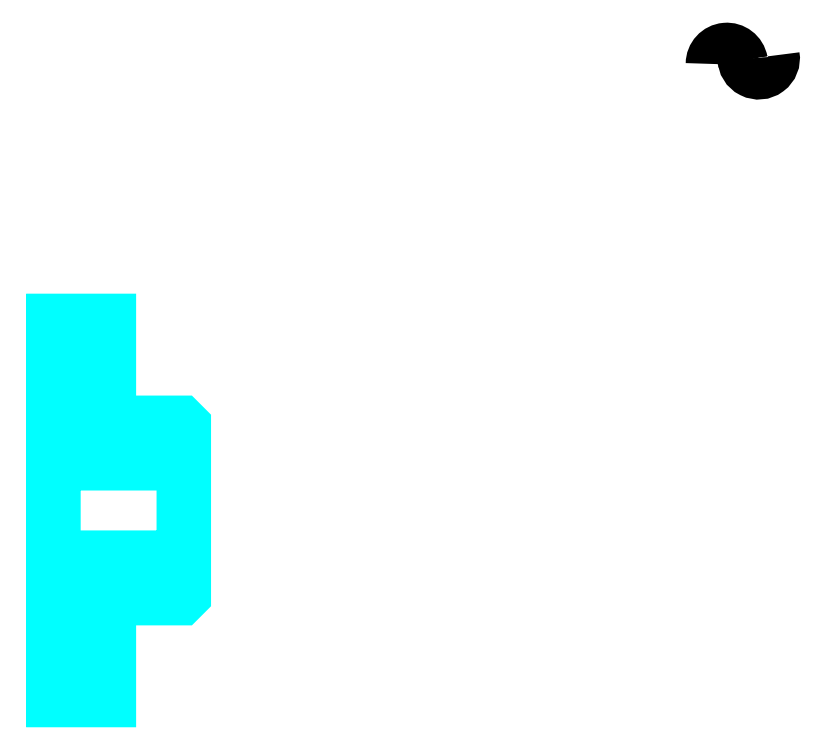
<metadata>
{"format":"dxf","ext":"dxf","renderer":"ezdxf+matplotlib","layout":"modelspace","background":"white","min_lineweight":24,"dpi":150}
</metadata>
<code>
0
SECTION
2
ENTITIES
0
ARC
8
0
10
68.68
20
52.38
30
0
40
1.079
50
10
51
180
0
ARC
8
0
10
70.81
20
52.76
30
0
40
1.079
50
180
51
10
0
LINE
8
0
10
23.59
20
33.58
30
0
11
27.59
21
33.58
31
0
0
LINE
8
0
10
23.59
20
11.58
30
0
11
27.59
21
11.58
31
0
0
POLYLINE
8
0
66
1
10
0
20
0
30
0
70
2
0
VERTEX
8
0
10
23.59
20
32.33
30
0
70
0
0
VERTEX
8
0
10
24.59
20
32.33
30
0
70
0
0
VERTEX
8
0
10
24.59
20
27.58
30
0
70
0
0
VERTEX
8
0
10
23.59
20
27.58
30
0
70
0
0
SEQEND
8
0
0
POLYLINE
8
0
66
1
10
0
20
0
30
0
70
2
0
VERTEX
8
0
10
23.59
20
17.58
30
0
70
0
0
VERTEX
8
0
10
24.59
20
17.58
30
0
70
0
0
VERTEX
8
0
10
24.59
20
12.83
30
0
70
0
0
VERTEX
8
0
10
23.59
20
12.83
30
0
70
0
0
SEQEND
8
0
0
POLYLINE
8
0
66
1
10
0
20
0
30
0
70
2
0
VERTEX
8
0
10
32.59
20
25.88
30
0
70
0
0
VERTEX
8
0
10
32.29
20
25.58
30
0
70
0
0
VERTEX
8
0
10
23.89
20
25.58
30
0
70
0
0
VERTEX
8
0
10
23.59
20
25.88
30
0
70
0
0
VERTEX
8
0
10
23.89
20
25.58
30
0
70
0
0
VERTEX
8
0
10
23.89
20
19.58
30
0
70
0
0
SEQEND
8
0
0
POLYLINE
8
0
66
1
10
0
20
0
30
0
70
2
0
VERTEX
8
0
10
23.59
20
19.28
30
0
70
0
0
VERTEX
8
0
10
23.89
20
19.58
30
0
70
0
0
VERTEX
8
0
10
32.29
20
19.58
30
0
70
0
0
VERTEX
8
0
10
32.59
20
19.28
30
0
70
0
0
VERTEX
8
0
10
32.29
20
19.58
30
0
70
0
0
VERTEX
8
0
10
32.29
20
25.58
30
0
70
0
0
SEQEND
8
0
0
POLYLINE
8
0
66
1
10
0
20
0
30
0
70
2
0
VERTEX
8
0
10
23.59
20
19.58
30
0
70
0
0
VERTEX
8
0
10
23.59
20
9.782
30
0
70
0
0
VERTEX
8
0
10
27.59
20
9.782
30
0
70
0
0
VERTEX
8
0
10
27.59
20
16.58
30
0
70
0
0
VERTEX
8
0
10
32.29
20
16.58
30
0
70
0
0
VERTEX
8
0
10
32.59
20
16.88
30
0
70
0
0
VERTEX
8
0
10
32.59
20
28.28
30
0
70
0
0
VERTEX
8
0
10
32.29
20
28.58
30
0
70
0
0
VERTEX
8
0
10
27.59
20
28.58
30
0
70
0
0
VERTEX
8
0
10
27.59
20
35.38
30
0
70
0
0
VERTEX
8
0
10
23.59
20
35.38
30
0
70
0
0
VERTEX
8
0
10
23.59
20
19.58
30
0
70
0
0
SEQEND
8
0
0
POLYLINE
8
0
66
1
10
0
20
0
30
0
70
2
0
VERTEX
8
0
10
23.59
20
19.58
30
0
70
0
0
VERTEX
8
0
10
23.59
20
9.782
30
0
70
0
0
VERTEX
8
0
10
27.59
20
9.782
30
0
70
0
0
VERTEX
8
0
10
27.59
20
16.58
30
0
70
0
0
SEQEND
8
0
0
POLYLINE
8
0
66
1
10
0
20
0
30
0
70
2
0
VERTEX
8
0
10
32.59
20
16.88
30
0
70
0
0
VERTEX
8
0
10
32.59
20
28.28
30
0
70
0
0
SEQEND
8
0
0
POLYLINE
8
0
66
1
10
0
20
0
30
0
70
2
0
VERTEX
8
0
10
27.59
20
28.58
30
0
70
0
0
VERTEX
8
0
10
27.59
20
35.38
30
0
70
0
0
VERTEX
8
0
10
23.59
20
35.38
30
0
70
0
0
VERTEX
8
0
10
23.59
20
19.58
30
0
70
0
0
SEQEND
8
0
0
POLYLINE
8
0
66
1
10
0
20
0
30
0
70
2
0
VERTEX
8
0
10
27.59
20
12.83
30
0
70
0
0
VERTEX
8
0
10
26.59
20
12.83
30
0
70
0
0
VERTEX
8
0
10
26.59
20
16.58
30
0
70
0
0
VERTEX
8
0
10
27.59
20
16.58
30
0
70
0
0
SEQEND
8
0
0
POLYLINE
8
0
66
1
10
0
20
0
30
0
70
2
0
VERTEX
8
0
10
27.59
20
28.58
30
0
70
0
0
VERTEX
8
0
10
26.59
20
28.58
30
0
70
0
0
VERTEX
8
0
10
26.59
20
32.33
30
0
70
0
0
VERTEX
8
0
10
27.59
20
32.33
30
0
70
0
0
SEQEND
8
0
0
ENDSEC
0
EOF

</code>
